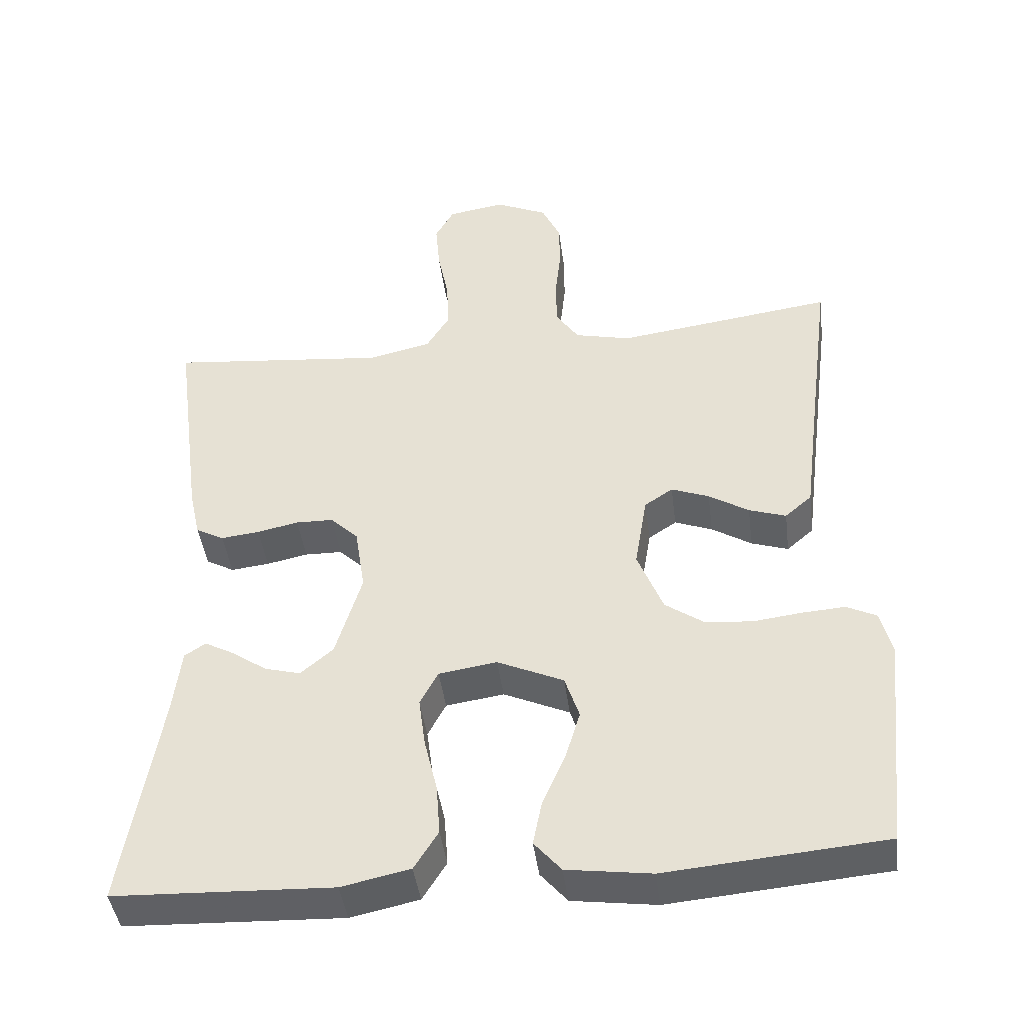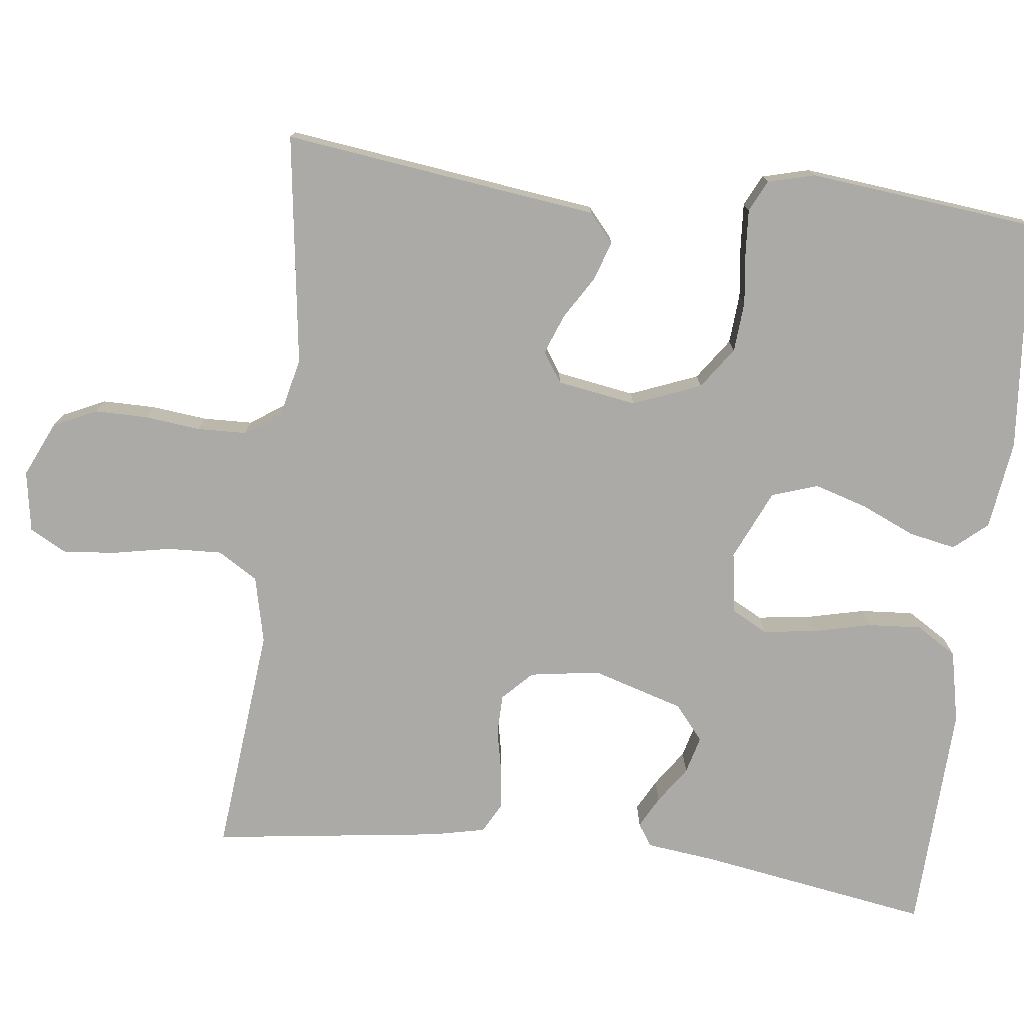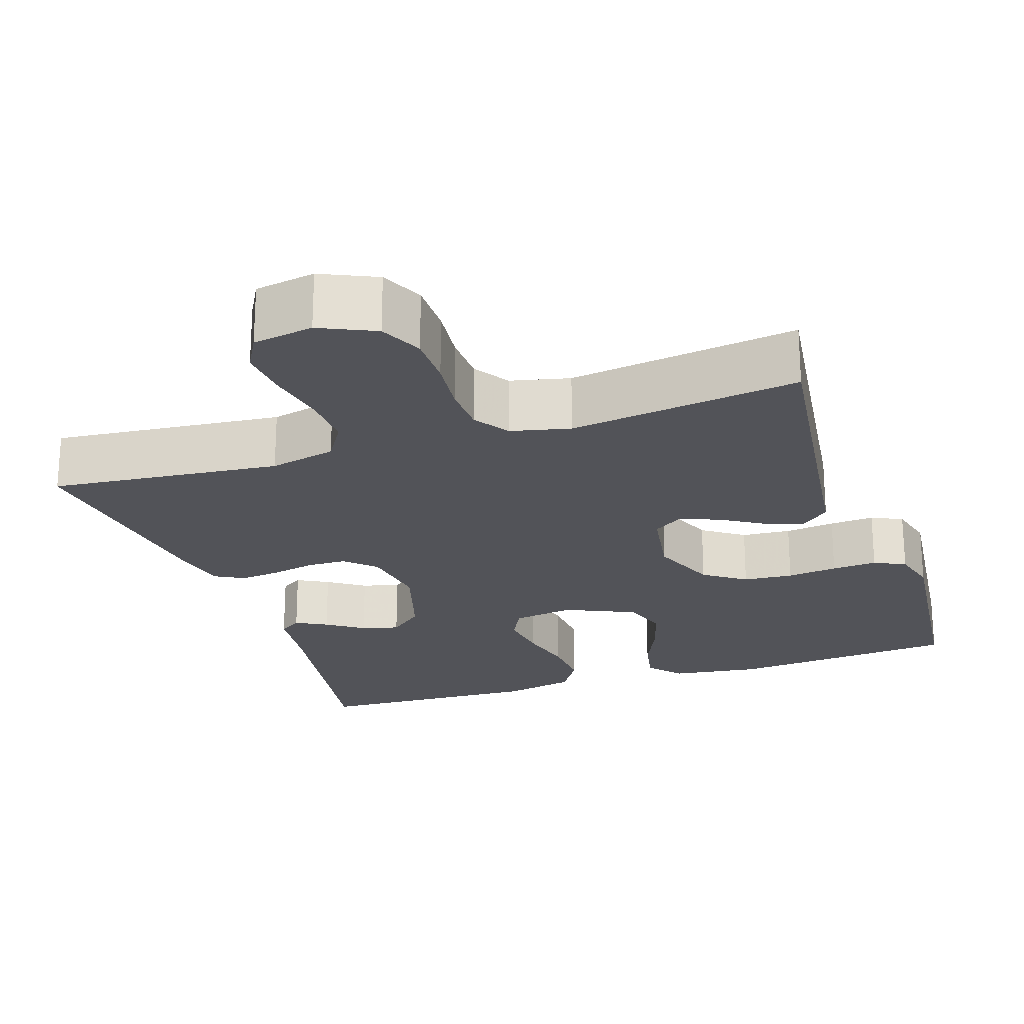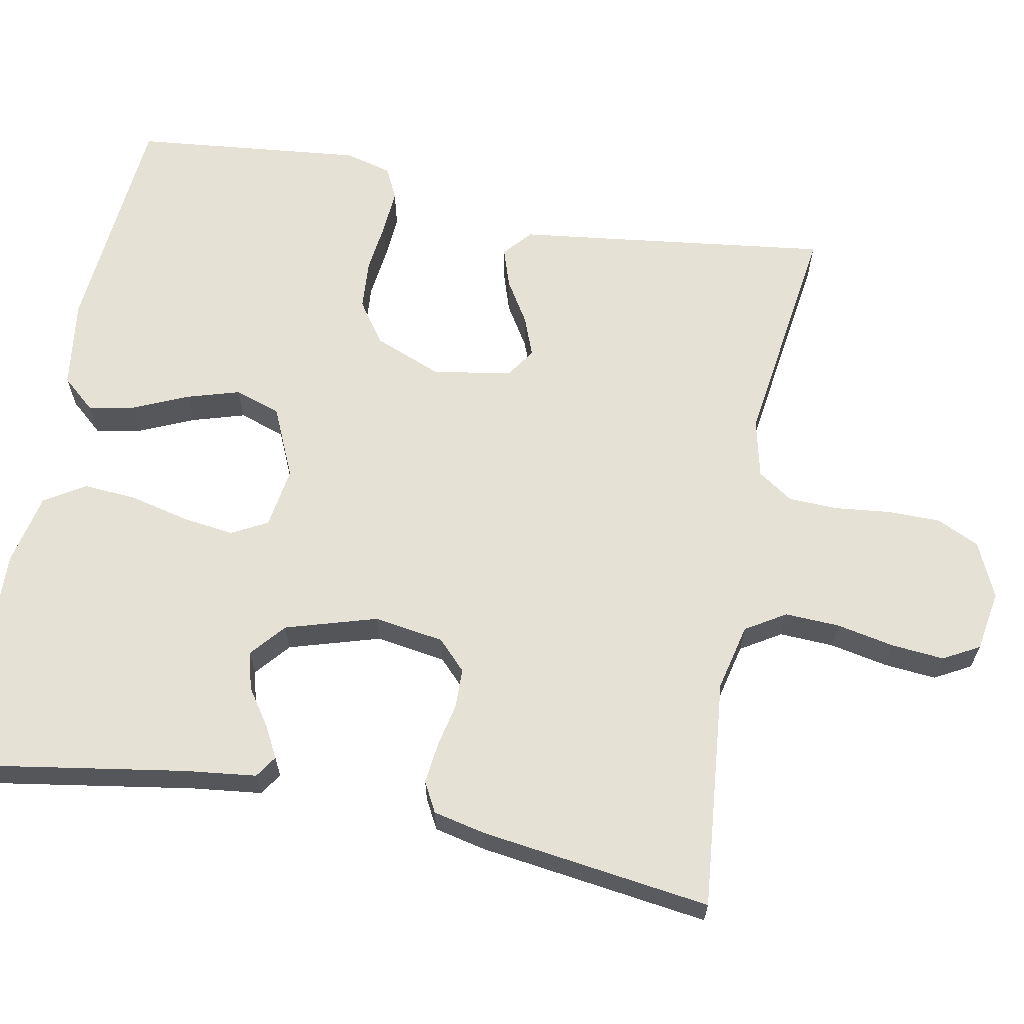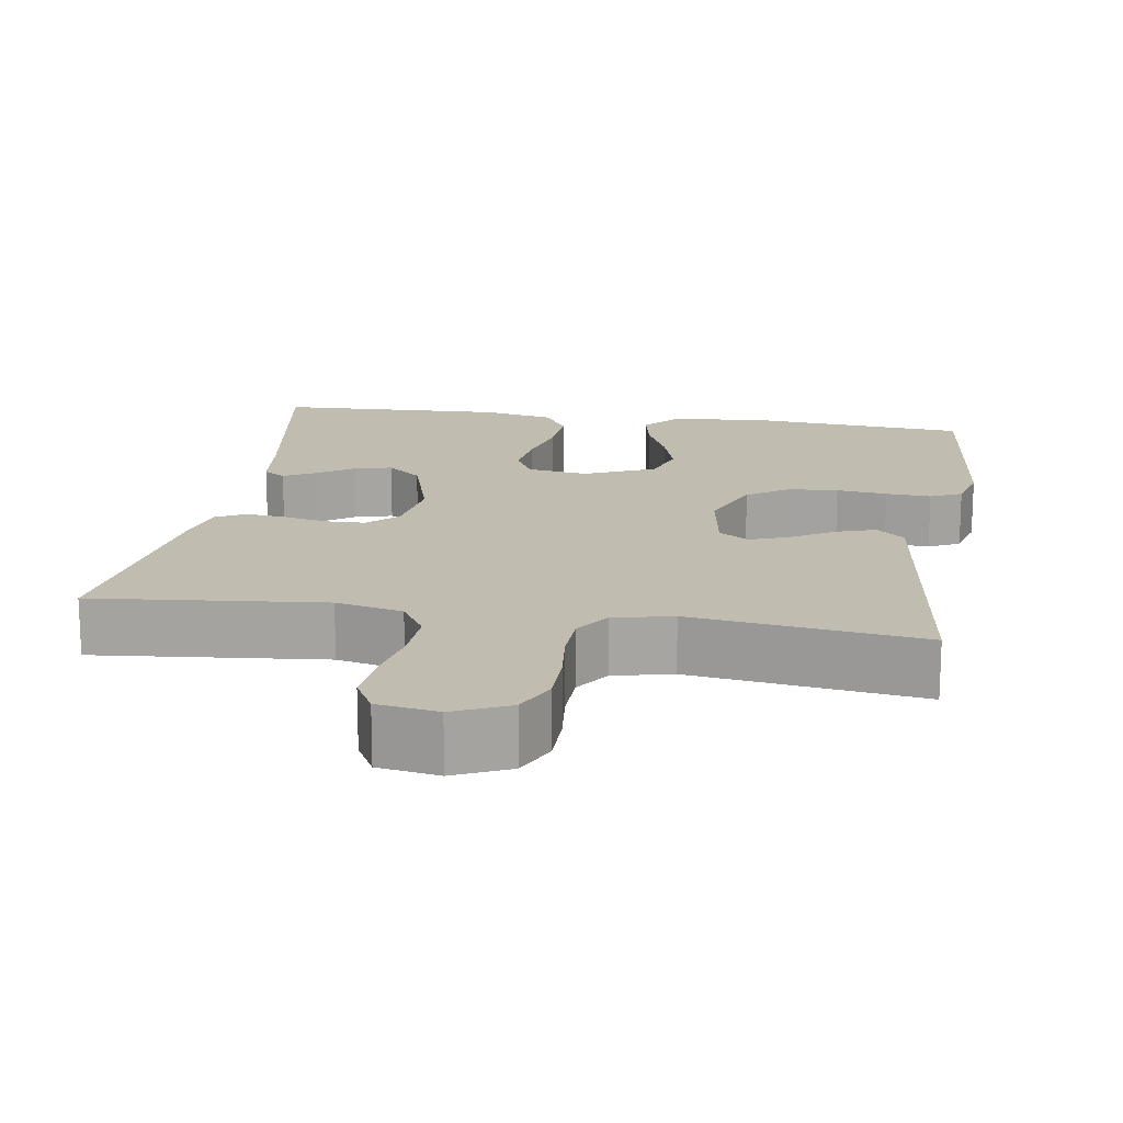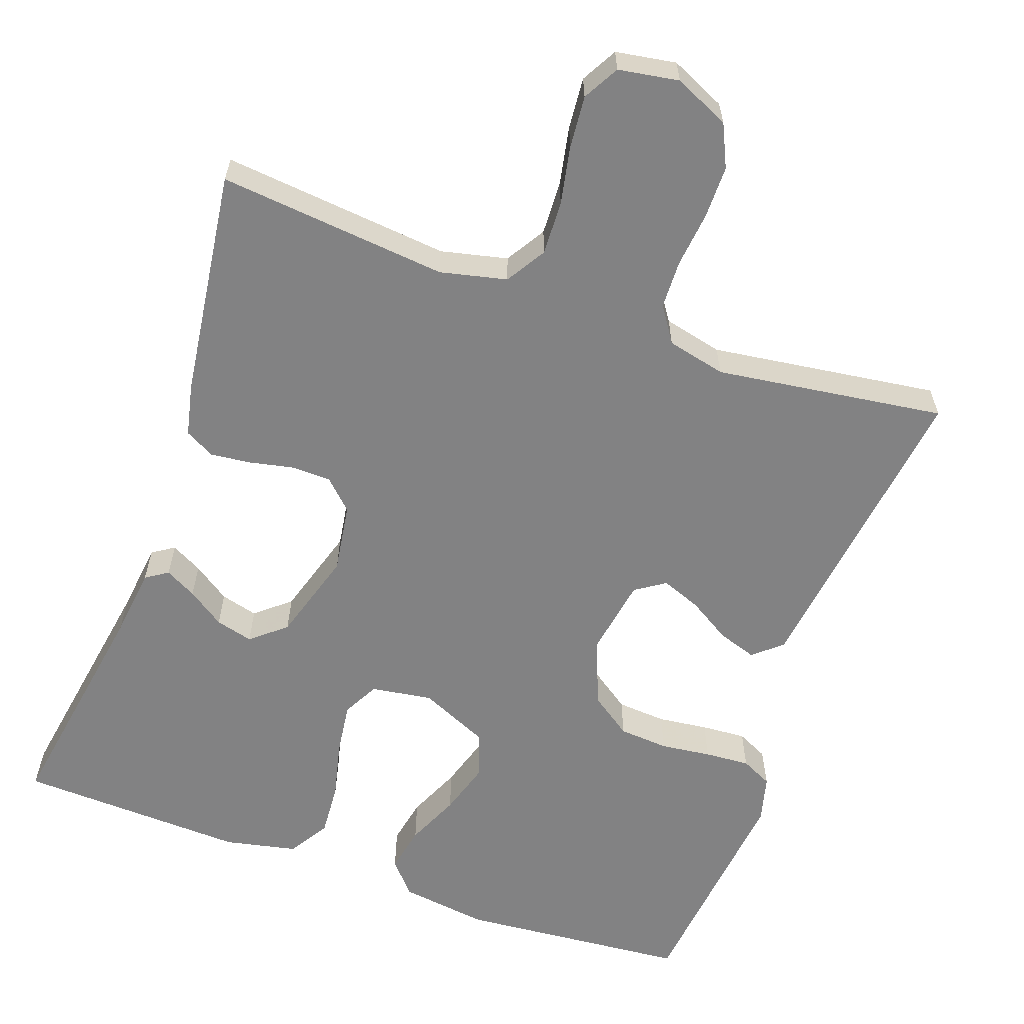
<metadata>
{"format":"obj","ext":"obj","renderer":"f3d","projection":"perspective","resolution":1024,"background":"white","views":[{"elev":-43.4,"azim":7.3,"up":"+Z"},{"elev":-76.1,"azim":83.2,"up":"+Y"},{"elev":-22.6,"azim":18.5,"up":"+Y"},{"elev":64.4,"azim":-79.1,"up":"+Y"},{"elev":16.5,"azim":9.0,"up":"+Y"},{"elev":-60.8,"azim":-19.6,"up":"+Y"}]}
</metadata>
<code>
v -0.5 0.07 0.5
v -0.2 0.07 0.47
v -0.113 0.07 0.49
v -0.081 0.07 0.542
v -0.084 0.07 0.613
v -0.099 0.07 0.689
v -0.105 0.07 0.757
v -0.079 0.07 0.804
v 0 0.07 0.817
v 0.072 0.07 0.784
v 0.098 0.07 0.728
v 0.098 0.07 0.659
v 0.09 0.07 0.587
v 0.092 0.07 0.523
v 0.123 0.07 0.477
v 0.2 0.07 0.459
v 0.5 0.07 0.5
v 0.461 0.07 0.2
v 0.447 0.07 0.09
v 0.41 0.07 0.058
v 0.359 0.07 0.075
v 0.304 0.07 0.109
v 0.252 0.07 0.129
v 0.213 0.07 0.103
v 0.196 0.07 0
v 0.231 0.07 -0.088
v 0.285 0.07 -0.126
v 0.35 0.07 -0.131
v 0.416 0.07 -0.123
v 0.475 0.07 -0.119
v 0.516 0.07 -0.139
v 0.532 0.07 -0.2
v 0.5 0.07 -0.5
v 0.2 0.07 -0.526
v 0.084 0.07 -0.51
v 0.047 0.07 -0.467
v 0.059 0.07 -0.406
v 0.09 0.07 -0.336
v 0.111 0.07 -0.267
v 0.091 0.07 -0.207
v 0 0.07 -0.166
v -0.08 0.07 -0.178
v -0.105 0.07 -0.225
v -0.096 0.07 -0.293
v -0.078 0.07 -0.369
v -0.073 0.07 -0.439
v -0.106 0.07 -0.492
v -0.2 0.07 -0.512
v -0.5 0.07 -0.5
v -0.451 0.07 -0.2
v -0.44 0.07 -0.108
v -0.411 0.07 -0.089
v -0.37 0.07 -0.111
v -0.322 0.07 -0.144
v -0.273 0.07 -0.157
v -0.228 0.07 -0.119
v -0.192 0.07 0
v -0.206 0.07 0.091
v -0.244 0.07 0.128
v -0.296 0.07 0.129
v -0.353 0.07 0.117
v -0.406 0.07 0.111
v -0.445 0.07 0.132
v -0.46 0.07 0.2
v -0.5 0 0.5
v -0.2 0 0.47
v -0.113 0 0.49
v -0.081 0 0.542
v -0.084 0 0.613
v -0.099 0 0.689
v -0.105 0 0.757
v -0.079 0 0.804
v 0 0 0.817
v 0.072 0 0.784
v 0.098 0 0.728
v 0.098 0 0.659
v 0.09 0 0.587
v 0.092 0 0.523
v 0.123 0 0.477
v 0.2 0 0.459
v 0.5 0 0.5
v 0.461 0 0.2
v 0.447 0 0.09
v 0.41 0 0.058
v 0.359 0 0.075
v 0.304 0 0.109
v 0.252 0 0.129
v 0.213 0 0.103
v 0.196 0 0
v 0.231 0 -0.088
v 0.285 0 -0.126
v 0.35 0 -0.131
v 0.416 0 -0.123
v 0.475 0 -0.119
v 0.516 0 -0.139
v 0.532 0 -0.2
v 0.5 0 -0.5
v 0.2 0 -0.526
v 0.084 0 -0.51
v 0.047 0 -0.467
v 0.059 0 -0.406
v 0.09 0 -0.336
v 0.111 0 -0.267
v 0.091 0 -0.207
v 0 0 -0.166
v -0.08 0 -0.178
v -0.105 0 -0.225
v -0.096 0 -0.293
v -0.078 0 -0.369
v -0.073 0 -0.439
v -0.106 0 -0.492
v -0.2 0 -0.512
v -0.5 0 -0.5
v -0.451 0 -0.2
v -0.44 0 -0.108
v -0.411 0 -0.089
v -0.37 0 -0.111
v -0.322 0 -0.144
v -0.273 0 -0.157
v -0.228 0 -0.119
v -0.192 0 0
v -0.206 0 0.091
v -0.244 0 0.128
v -0.296 0 0.129
v -0.353 0 0.117
v -0.406 0 0.111
v -0.445 0 0.132
v -0.46 0 0.2
f 64 1 2
f 63 64 2
f 62 63 2
f 61 62 2
f 60 61 2
f 59 60 2 3
f 58 59 3 4
f 57 58 4
f 52 53 54
f 51 52 54
f 50 51 54
f 50 54 55
f 49 50 55
f 48 49 55
f 47 48 55
f 46 47 55
f 45 46 55
f 44 45 55
f 43 44 55 56
f 36 37 38
f 35 36 38
f 34 35 38
f 33 34 38
f 32 33 38
f 31 32 38
f 30 31 38
f 29 30 38
f 28 29 38
f 27 28 38 39
f 26 27 39 40
f 20 21 22
f 19 20 22
f 18 19 22
f 18 22 23
f 17 18 23
f 16 17 23
f 15 16 23 24
f 11 12 13
f 10 11 13
f 9 10 13
f 8 9 13
f 7 8 13
f 6 7 13
f 5 6 13
f 4 5 13 14
f 15 24 25
f 14 15 25
f 4 14 25
f 57 4 25
f 26 40 41
f 25 26 41
f 57 25 41
f 57 41 42
f 42 43 56 57
f 66 65 128
f 66 128 127
f 66 127 126
f 66 126 125
f 66 125 124
f 67 66 124 123
f 68 67 123 122
f 68 122 121
f 118 117 116
f 118 116 115
f 118 115 114
f 119 118 114
f 119 114 113
f 119 113 112
f 119 112 111
f 119 111 110
f 119 110 109
f 119 109 108
f 120 119 108 107
f 102 101 100
f 102 100 99
f 102 99 98
f 102 98 97
f 102 97 96
f 102 96 95
f 102 95 94
f 102 94 93
f 102 93 92
f 103 102 92 91
f 104 103 91 90
f 86 85 84
f 86 84 83
f 86 83 82
f 87 86 82
f 87 82 81
f 87 81 80
f 88 87 80 79
f 77 76 75
f 77 75 74
f 77 74 73
f 77 73 72
f 77 72 71
f 77 71 70
f 77 70 69
f 78 77 69 68
f 89 88 79
f 89 79 78
f 89 78 68
f 89 68 121
f 105 104 90
f 105 90 89
f 105 89 121
f 106 105 121
f 121 120 107 106
f 1 65 66 2
f 2 66 67 3
f 3 67 68 4
f 4 68 69 5
f 5 69 70 6
f 6 70 71 7
f 7 71 72 8
f 8 72 73 9
f 9 73 74 10
f 10 74 75 11
f 11 75 76 12
f 12 76 77 13
f 13 77 78 14
f 14 78 79 15
f 15 79 80 16
f 16 80 81 17
f 17 81 82 18
f 18 82 83 19
f 19 83 84 20
f 20 84 85 21
f 21 85 86 22
f 22 86 87 23
f 23 87 88 24
f 24 88 89 25
f 25 89 90 26
f 26 90 91 27
f 27 91 92 28
f 28 92 93 29
f 29 93 94 30
f 30 94 95 31
f 31 95 96 32
f 32 96 97 33
f 33 97 98 34
f 34 98 99 35
f 35 99 100 36
f 36 100 101 37
f 37 101 102 38
f 38 102 103 39
f 39 103 104 40
f 40 104 105 41
f 41 105 106 42
f 42 106 107 43
f 43 107 108 44
f 44 108 109 45
f 45 109 110 46
f 46 110 111 47
f 47 111 112 48
f 48 112 113 49
f 49 113 114 50
f 50 114 115 51
f 51 115 116 52
f 52 116 117 53
f 53 117 118 54
f 54 118 119 55
f 55 119 120 56
f 56 120 121 57
f 57 121 122 58
f 58 122 123 59
f 59 123 124 60
f 60 124 125 61
f 61 125 126 62
f 62 126 127 63
f 63 127 128 64
f 64 128 65 1

</code>
